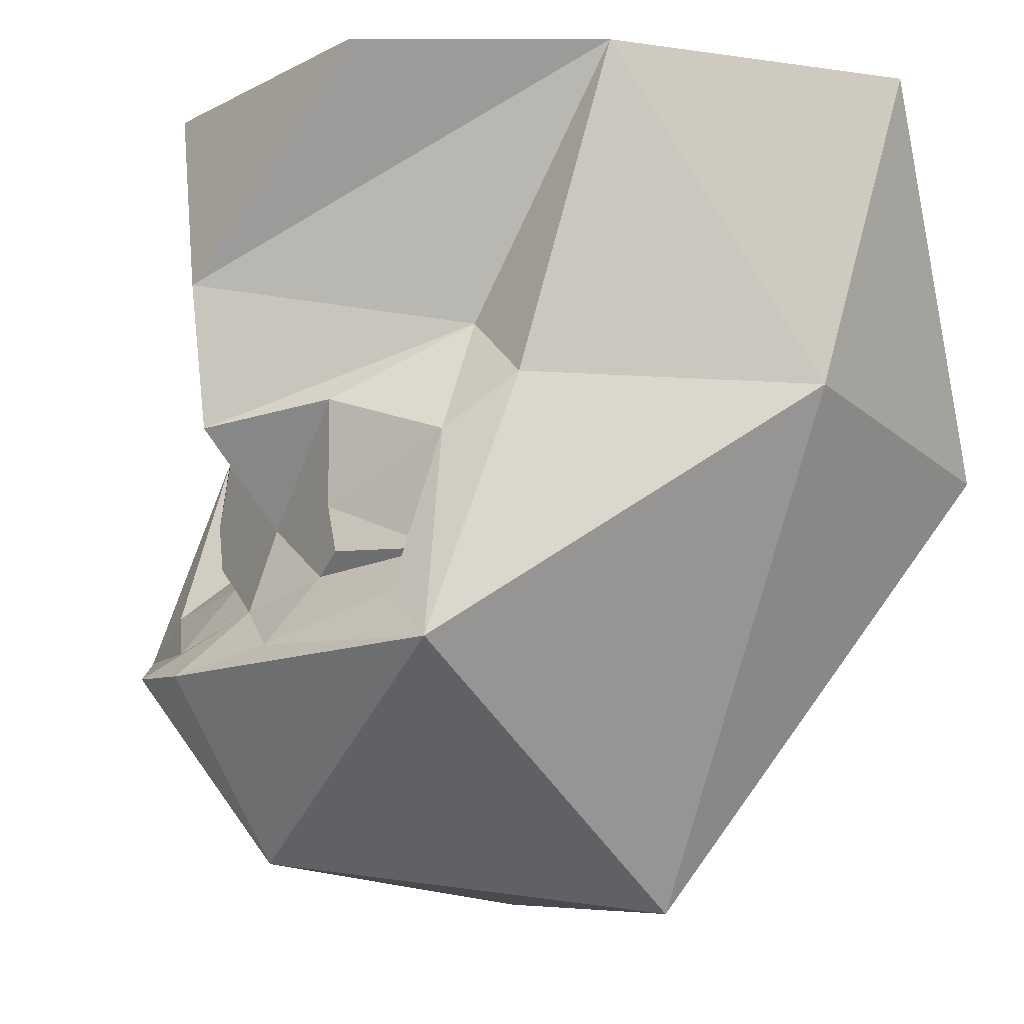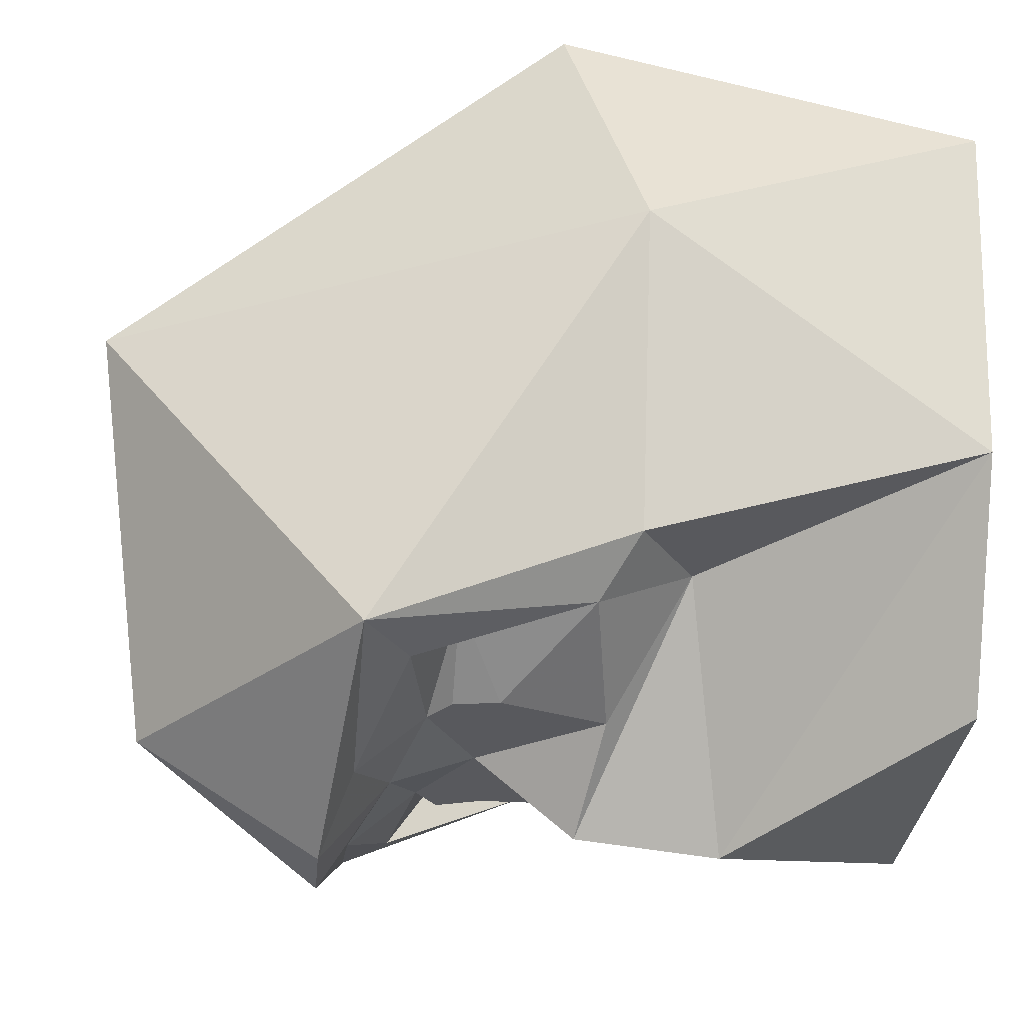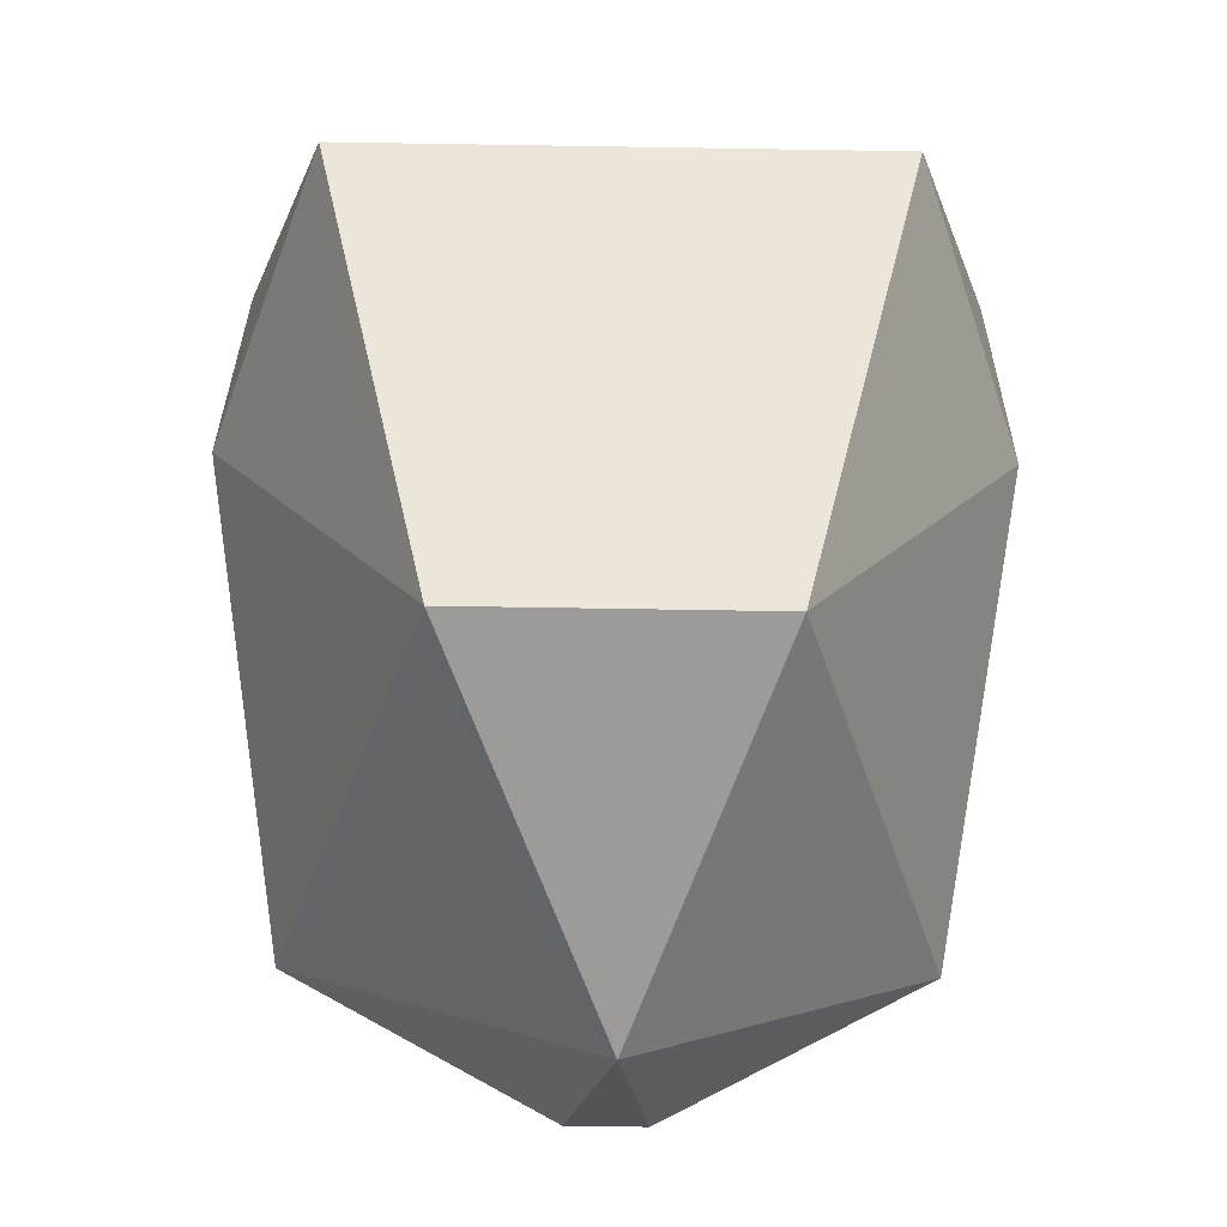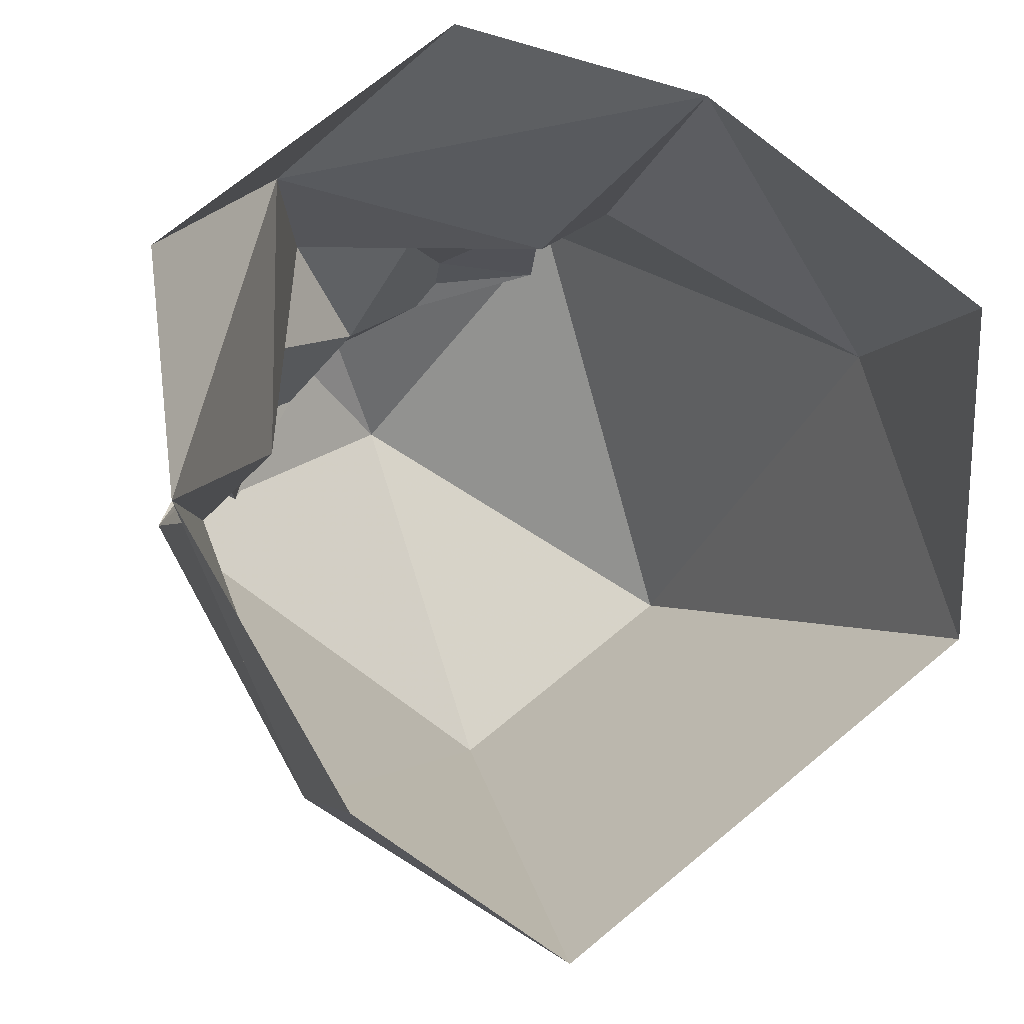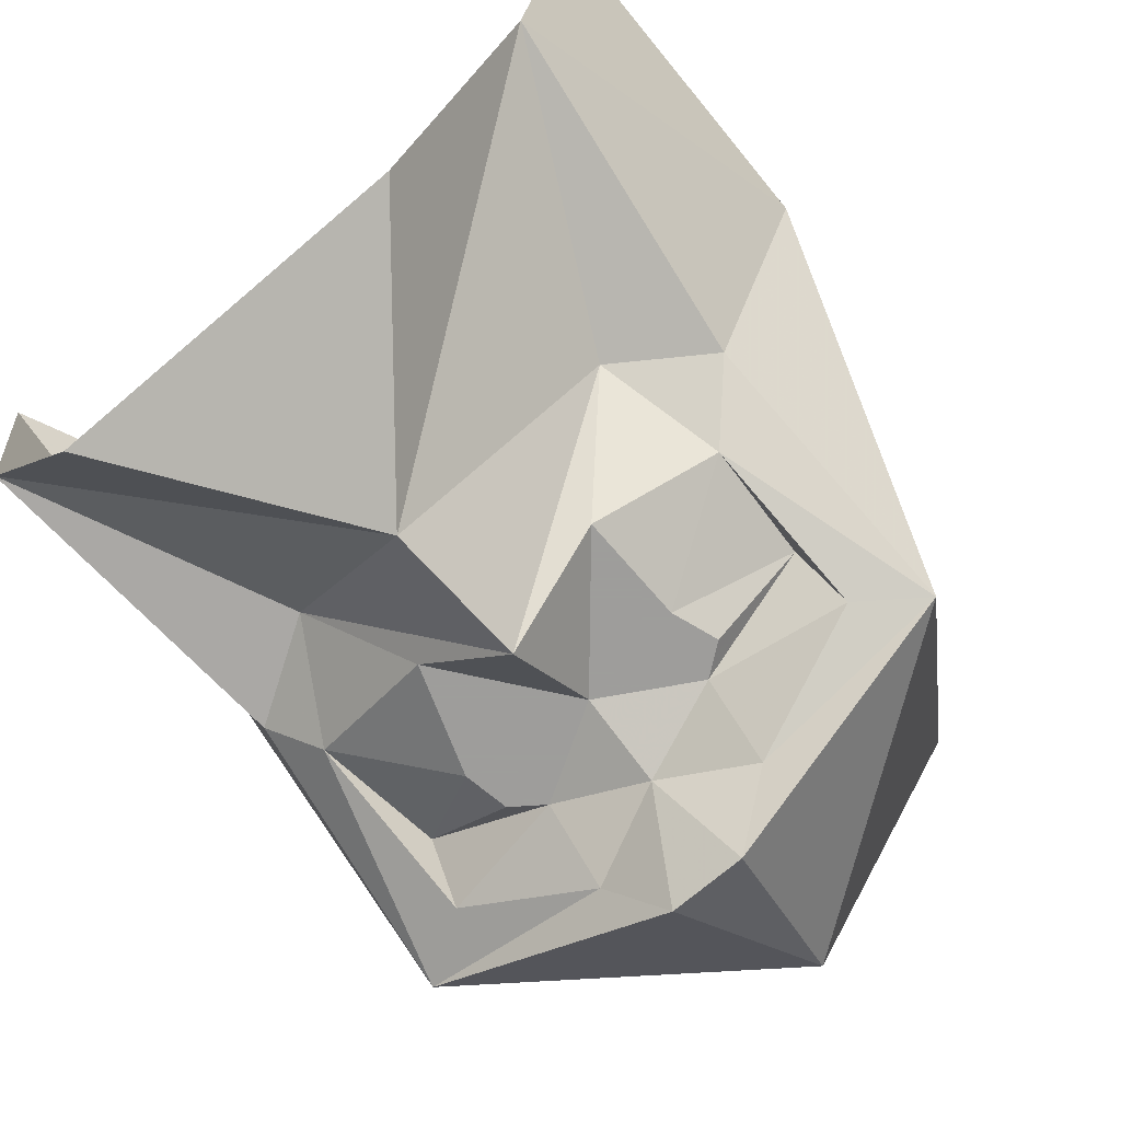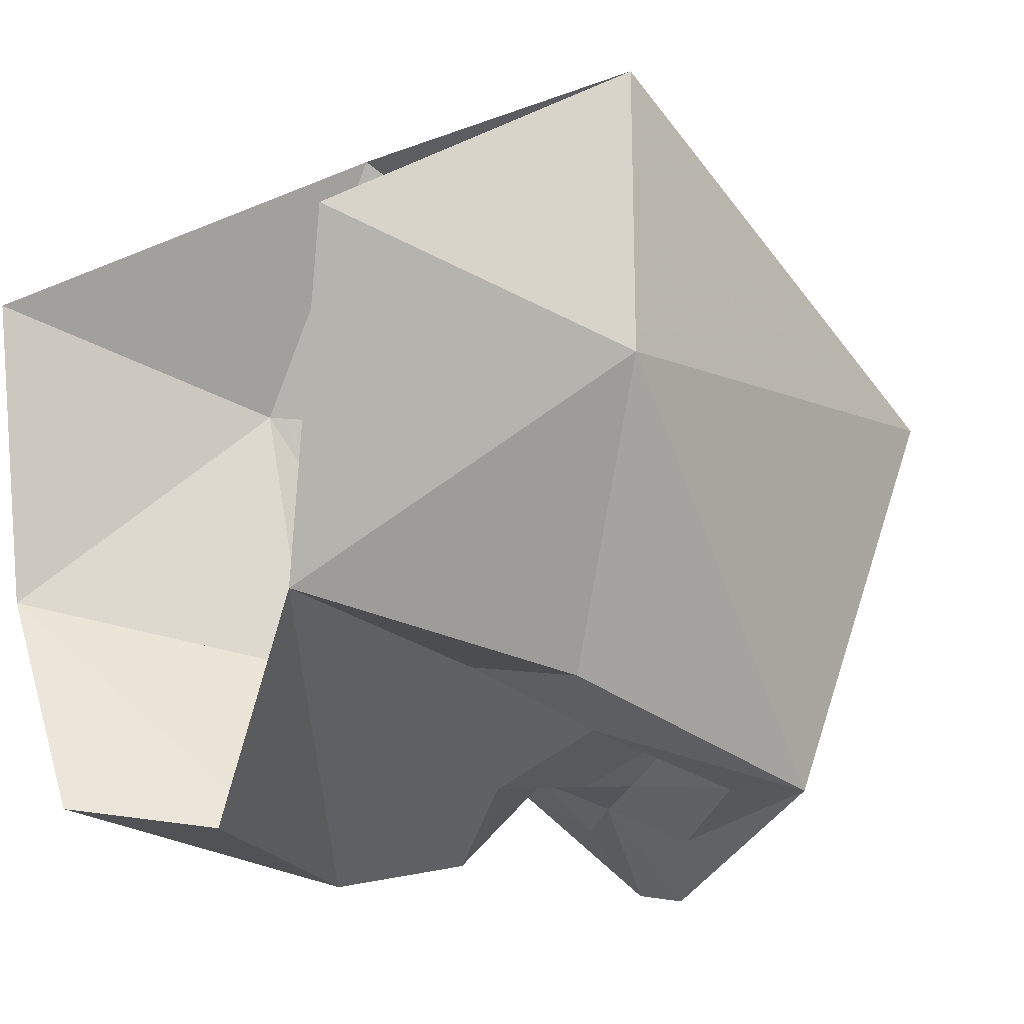
<metadata>
{"format":"obj","ext":"obj","renderer":"f3d","projection":"perspective","resolution":1024,"background":"white","views":[{"elev":-6.6,"azim":-123.2,"up":"+Y"},{"elev":-29.8,"azim":84.8,"up":"+Z"},{"elev":-77.9,"azim":-0.9,"up":"+Y"},{"elev":71.7,"azim":-39.5,"up":"+Y"},{"elev":-70.7,"azim":-139.4,"up":"+Z"},{"elev":-3.4,"azim":-122.0,"up":"+Z"}]}
</metadata>
<code>
v -0.1484 -0.5547 0.01562
v 0.1484 -0.5547 0.01562
v 0.2734 -0.08594 0.3438
v -0.2734 -0.08594 0.3438
v -0.3828 -0.01562 0.04688
v -0.2969 -0.2812 -0.375
v 0.007812 -0.5 -0.375
v 0.2969 -0.2812 -0.375
v 0.3828 -0.01562 0.04688
v 0.3828 0.3203 0.1562
v 0.3281 0.3203 -0.1797
v 0.2812 -0.01562 -0.2578
v 0.1797 0.04688 -0.25
v 0 0.09375 -0.4766
v 0.1875 0.3203 -0.3984
v -0.1875 0.3203 -0.3984
v -0.3281 0.3203 -0.1797
v -0.1875 0.04688 -0.25
v -0.2812 -0.01562 -0.2578
v -0.3828 0.3203 0.1562
v -0.1094 -0.03125 -0.375
v -0.2266 -0.07031 -0.3125
v 0.2344 -0.05469 -0.3125
v 0.09375 -0.03125 -0.375
v 0.2266 -0.2344 -0.375
v 0.2188 -0.1875 -0.3125
v 0.1328 -0.1406 -0.375
v 0 -0.1562 -0.375
v 0 -0.05469 -0.4609
v -0.1094 -0.1406 -0.375
v -0.2188 -0.1875 -0.3125
v -0.2344 -0.2344 -0.375
v -0.09375 -0.2812 -0.4375
v -0.03906 -0.3125 -0.5078
v 0.03906 -0.3125 -0.5078
v 0.09375 -0.2812 -0.4375
v 0.09375 -0.2109 -0.375
v 0.125 -0.1875 -0.375
v 0.09375 -0.1562 -0.375
v 0 -0.2422 -0.4062
v -0.09375 -0.2109 -0.375
v -0.09375 -0.1562 -0.375
v -0.125 -0.1875 -0.375
f 1 2 3
f 1 3 4
f 1 4 5
f 1 5 6
f 1 6 7
f 1 7 2
f 2 7 8
f 2 8 9
f 2 9 3
f 3 9 10
f 10 9 11
f 11 9 12
f 11 12 13
f 11 13 14
f 11 14 15
f 15 14 16
f 16 14 17
f 17 14 18
f 17 18 19
f 17 19 5
f 17 5 20
f 20 5 4
f 18 22 19
f 19 22 6
f 19 6 5
f 23 13 12
f 23 12 8
f 23 8 25
f 23 25 26
f 24 29 13
f 13 29 14
f 14 29 18
f 18 29 21
f 22 31 32
f 22 32 6
f 6 32 33
f 6 33 34
f 6 34 7
f 7 34 35
f 7 35 8
f 8 35 36
f 8 36 25
f 33 40 34
f 34 40 35
f 35 40 36
f 8 12 9
f 18 21 22
f 23 24 13
f 23 26 27
f 23 27 24
f 24 27 28
f 24 28 29
f 21 29 28
f 21 28 30
f 21 30 22
f 22 30 31
f 25 36 37
f 25 37 26
f 28 37 40
f 28 40 41
f 31 41 32
f 32 41 33
f 33 41 40
f 36 40 37
f 26 37 38
f 26 38 27
f 27 39 28
f 28 39 37
f 28 41 42
f 28 42 30
f 30 43 31
f 31 43 41
f 27 38 37
f 27 37 39
f 30 42 41
f 30 41 43

</code>
